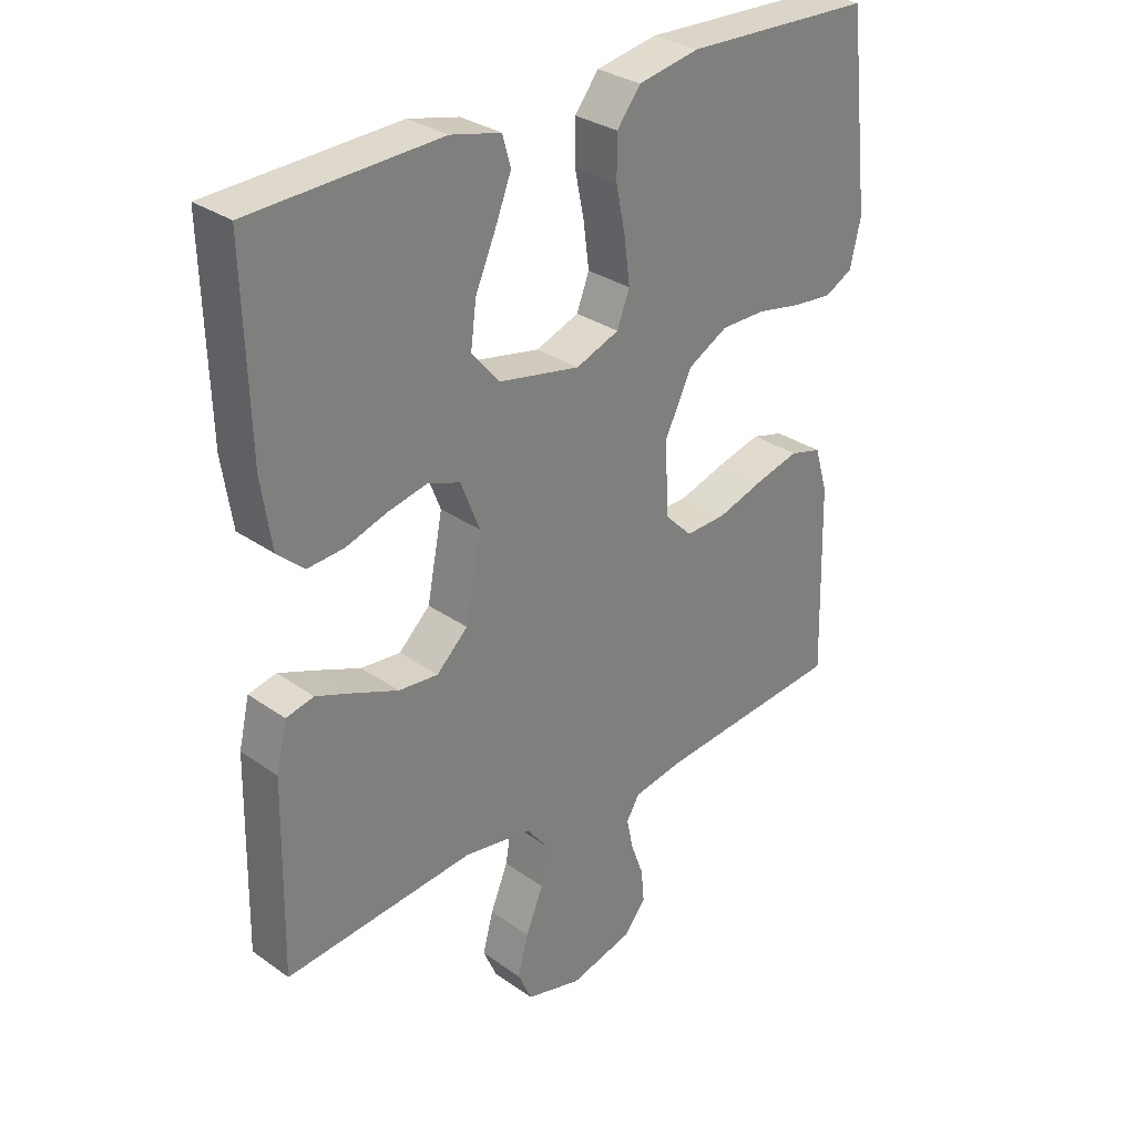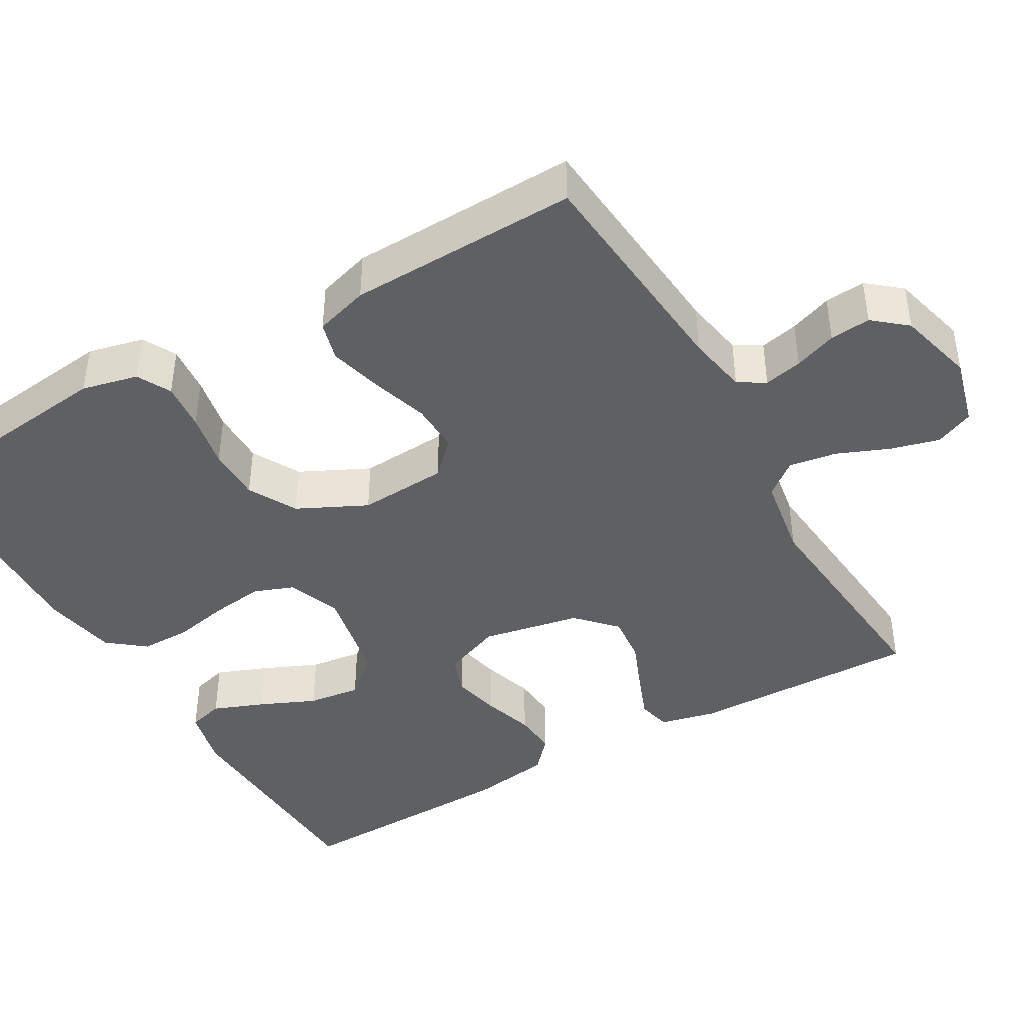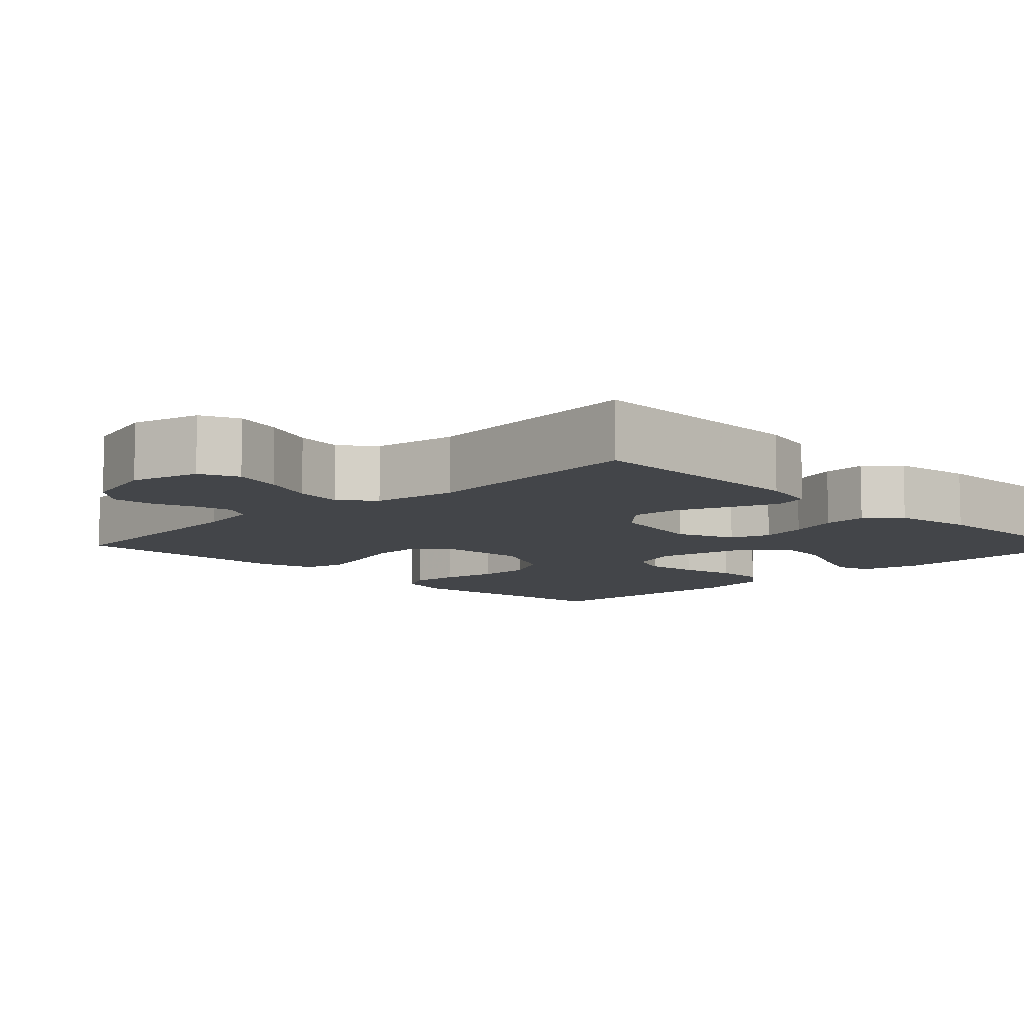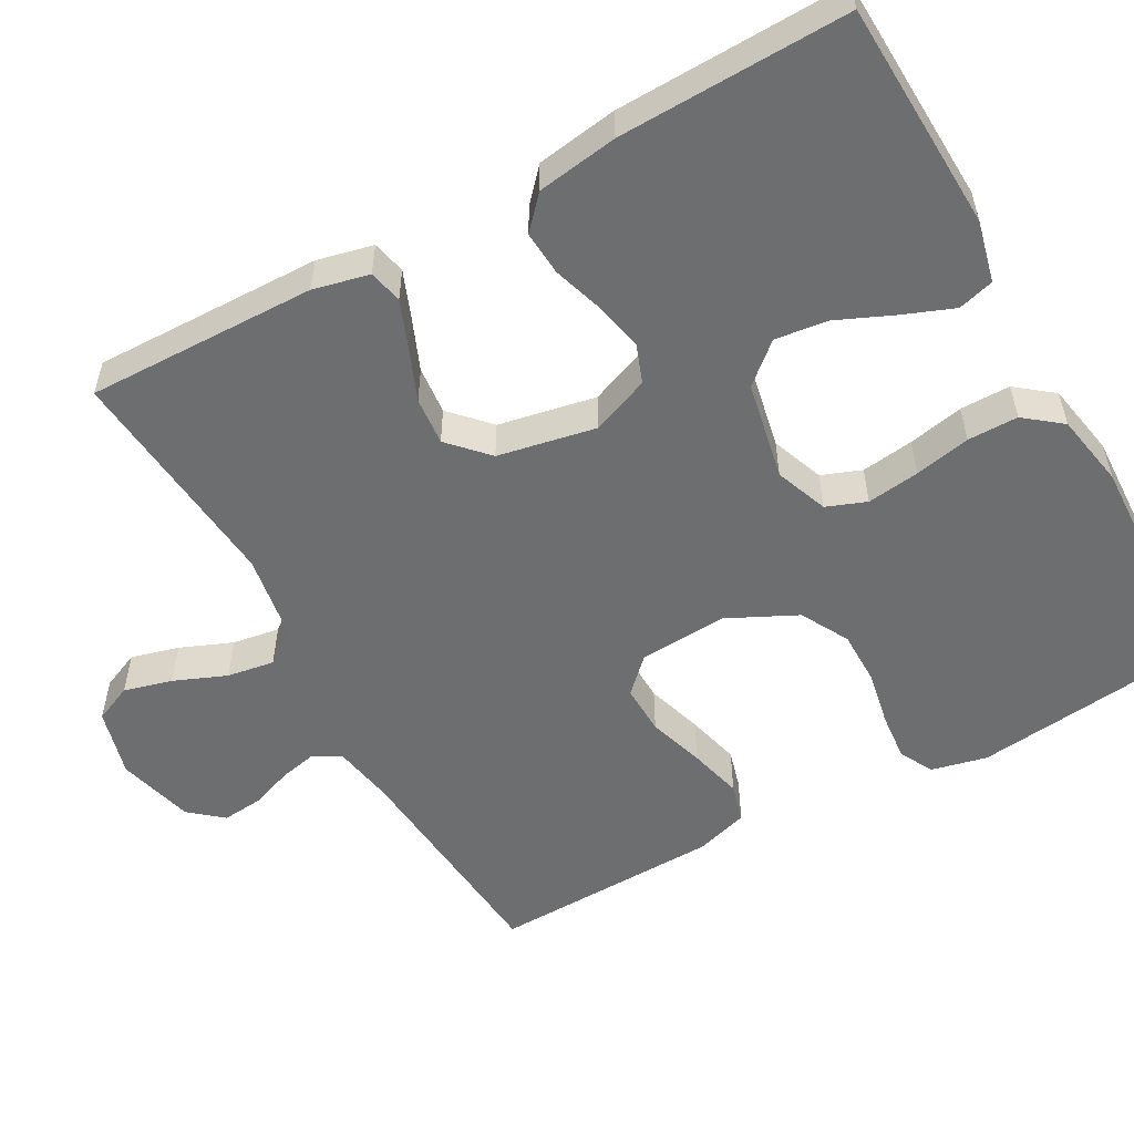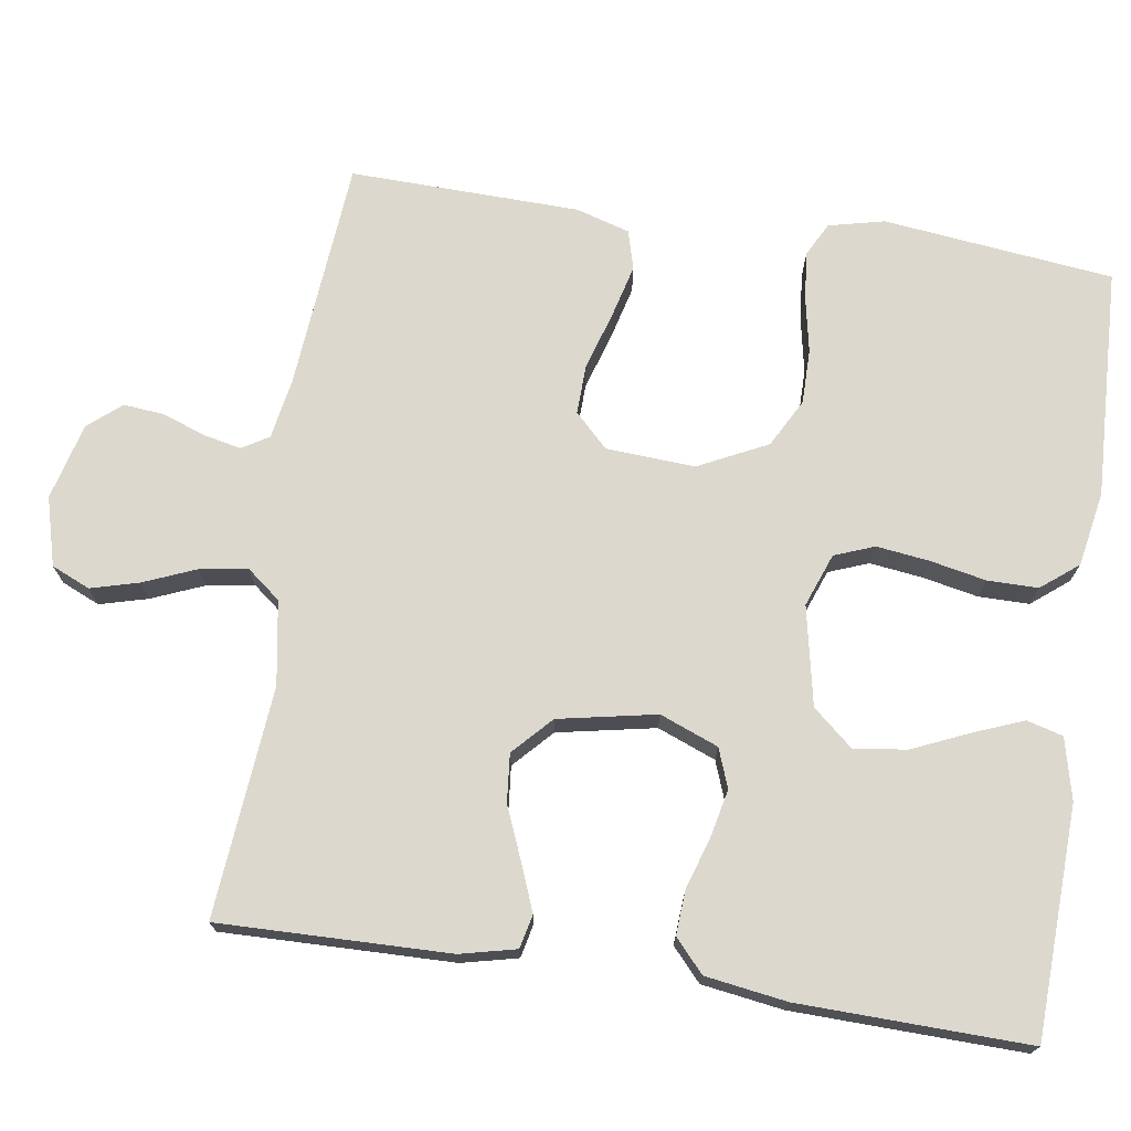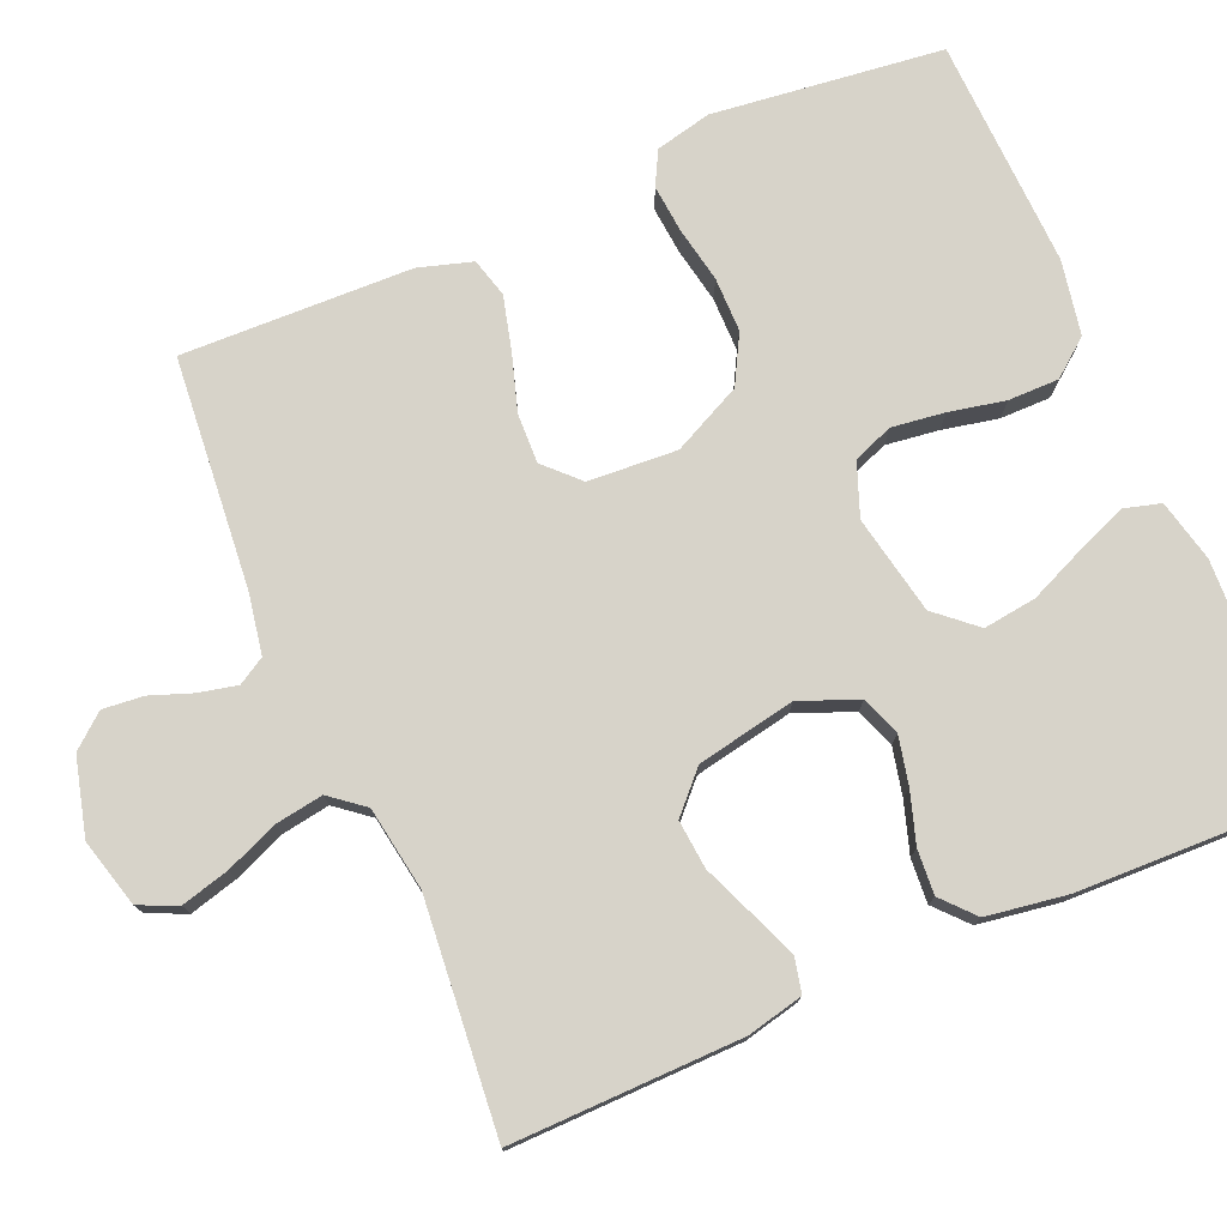
<metadata>
{"format":"obj","ext":"obj","renderer":"f3d","projection":"perspective","resolution":1024,"background":"white","views":[{"elev":30.7,"azim":-44.7,"up":"+Z"},{"elev":-42.5,"azim":120.0,"up":"+Y"},{"elev":-8.7,"azim":-135.2,"up":"+Y"},{"elev":-54.2,"azim":-60.9,"up":"+Y"},{"elev":72.5,"azim":-81.5,"up":"+Y"},{"elev":76.3,"azim":-113.1,"up":"+Y"}]}
</metadata>
<code>
v -0.5 0.07 -0.5
v -0.494 0.07 -0.2
v -0.477 0.07 -0.127
v -0.433 0.07 -0.117
v -0.372 0.07 -0.141
v -0.304 0.07 -0.169
v -0.241 0.07 -0.175
v -0.191 0.07 -0.128
v -0.166 0.07 0
v -0.196 0.07 0.076
v -0.247 0.07 0.095
v -0.31 0.07 0.081
v -0.376 0.07 0.06
v -0.434 0.07 0.056
v -0.476 0.07 0.094
v -0.492 0.07 0.2
v -0.5 0.07 0.5
v -0.2 0.07 0.512
v -0.12 0.07 0.493
v -0.107 0.07 0.446
v -0.133 0.07 0.38
v -0.165 0.07 0.307
v -0.174 0.07 0.238
v -0.129 0.07 0.186
v 0 0.07 0.16
v 0.069 0.07 0.186
v 0.089 0.07 0.238
v 0.08 0.07 0.307
v 0.065 0.07 0.38
v 0.065 0.07 0.446
v 0.103 0.07 0.494
v 0.2 0.07 0.512
v 0.5 0.07 0.5
v 0.535 0.07 0.2
v 0.518 0.07 0.127
v 0.474 0.07 0.104
v 0.411 0.07 0.11
v 0.339 0.07 0.124
v 0.268 0.07 0.124
v 0.205 0.07 0.09
v 0.161 0.07 0
v 0.168 0.07 -0.116
v 0.211 0.07 -0.159
v 0.276 0.07 -0.157
v 0.35 0.07 -0.134
v 0.42 0.07 -0.116
v 0.471 0.07 -0.13
v 0.492 0.07 -0.2
v 0.5 0.07 -0.5
v 0.2 0.07 -0.526
v 0.121 0.07 -0.54
v 0.1 0.07 -0.575
v 0.111 0.07 -0.625
v 0.131 0.07 -0.68
v 0.136 0.07 -0.733
v 0.1 0.07 -0.776
v 0 0.07 -0.802
v -0.089 0.07 -0.778
v -0.111 0.07 -0.728
v -0.094 0.07 -0.665
v -0.066 0.07 -0.597
v -0.056 0.07 -0.535
v -0.091 0.07 -0.491
v -0.2 0.07 -0.473
v -0.5 0 -0.5
v -0.494 0 -0.2
v -0.477 0 -0.127
v -0.433 0 -0.117
v -0.372 0 -0.141
v -0.304 0 -0.169
v -0.241 0 -0.175
v -0.191 0 -0.128
v -0.166 0 0
v -0.196 0 0.076
v -0.247 0 0.095
v -0.31 0 0.081
v -0.376 0 0.06
v -0.434 0 0.056
v -0.476 0 0.094
v -0.492 0 0.2
v -0.5 0 0.5
v -0.2 0 0.512
v -0.12 0 0.493
v -0.107 0 0.446
v -0.133 0 0.38
v -0.165 0 0.307
v -0.174 0 0.238
v -0.129 0 0.186
v 0 0 0.16
v 0.069 0 0.186
v 0.089 0 0.238
v 0.08 0 0.307
v 0.065 0 0.38
v 0.065 0 0.446
v 0.103 0 0.494
v 0.2 0 0.512
v 0.5 0 0.5
v 0.535 0 0.2
v 0.518 0 0.127
v 0.474 0 0.104
v 0.411 0 0.11
v 0.339 0 0.124
v 0.268 0 0.124
v 0.205 0 0.09
v 0.161 0 0
v 0.168 0 -0.116
v 0.211 0 -0.159
v 0.276 0 -0.157
v 0.35 0 -0.134
v 0.42 0 -0.116
v 0.471 0 -0.13
v 0.492 0 -0.2
v 0.5 0 -0.5
v 0.2 0 -0.526
v 0.121 0 -0.54
v 0.1 0 -0.575
v 0.111 0 -0.625
v 0.131 0 -0.68
v 0.136 0 -0.733
v 0.1 0 -0.776
v 0 0 -0.802
v -0.089 0 -0.778
v -0.111 0 -0.728
v -0.094 0 -0.665
v -0.066 0 -0.597
v -0.056 0 -0.535
v -0.091 0 -0.491
v -0.2 0 -0.473
f 59 60 61
f 58 59 61
f 57 58 61
f 56 57 61
f 55 56 61
f 54 55 61
f 53 54 61
f 52 53 61 62
f 51 52 62 63
f 48 49 50
f 47 48 50
f 46 47 50
f 45 46 50
f 44 45 50
f 50 51 63
f 44 50 63
f 43 44 63
f 36 37 38
f 35 36 38
f 34 35 38
f 33 34 38
f 32 33 38
f 31 32 38
f 30 31 38
f 29 30 38
f 28 29 38
f 27 28 38 39
f 26 27 39 40
f 20 21 22
f 19 20 22
f 18 19 22
f 17 18 22
f 16 17 22
f 15 16 22
f 14 15 22
f 13 14 22
f 12 13 22
f 11 12 22 23
f 10 11 23 24
f 4 5 6
f 3 4 6
f 2 3 6
f 1 2 6
f 64 1 6
f 64 6 7
f 64 7 8
f 63 64 8
f 43 63 8
f 42 43 8
f 41 42 8 9
f 41 9 10
f 40 41 10
f 26 40 10
f 25 26 10
f 10 24 25
f 125 124 123
f 125 123 122
f 125 122 121
f 125 121 120
f 125 120 119
f 125 119 118
f 125 118 117
f 126 125 117 116
f 127 126 116 115
f 114 113 112
f 114 112 111
f 114 111 110
f 114 110 109
f 114 109 108
f 127 115 114
f 127 114 108
f 127 108 107
f 102 101 100
f 102 100 99
f 102 99 98
f 102 98 97
f 102 97 96
f 102 96 95
f 102 95 94
f 102 94 93
f 102 93 92
f 103 102 92 91
f 104 103 91 90
f 86 85 84
f 86 84 83
f 86 83 82
f 86 82 81
f 86 81 80
f 86 80 79
f 86 79 78
f 86 78 77
f 86 77 76
f 87 86 76 75
f 88 87 75 74
f 70 69 68
f 70 68 67
f 70 67 66
f 70 66 65
f 70 65 128
f 71 70 128
f 72 71 128
f 72 128 127
f 72 127 107
f 72 107 106
f 73 72 106 105
f 74 73 105
f 74 105 104
f 74 104 90
f 74 90 89
f 89 88 74
f 1 65 66 2
f 2 66 67 3
f 3 67 68 4
f 4 68 69 5
f 5 69 70 6
f 6 70 71 7
f 7 71 72 8
f 8 72 73 9
f 9 73 74 10
f 10 74 75 11
f 11 75 76 12
f 12 76 77 13
f 13 77 78 14
f 14 78 79 15
f 15 79 80 16
f 16 80 81 17
f 17 81 82 18
f 18 82 83 19
f 19 83 84 20
f 20 84 85 21
f 21 85 86 22
f 22 86 87 23
f 23 87 88 24
f 24 88 89 25
f 25 89 90 26
f 26 90 91 27
f 27 91 92 28
f 28 92 93 29
f 29 93 94 30
f 30 94 95 31
f 31 95 96 32
f 32 96 97 33
f 33 97 98 34
f 34 98 99 35
f 35 99 100 36
f 36 100 101 37
f 37 101 102 38
f 38 102 103 39
f 39 103 104 40
f 40 104 105 41
f 41 105 106 42
f 42 106 107 43
f 43 107 108 44
f 44 108 109 45
f 45 109 110 46
f 46 110 111 47
f 47 111 112 48
f 48 112 113 49
f 49 113 114 50
f 50 114 115 51
f 51 115 116 52
f 52 116 117 53
f 53 117 118 54
f 54 118 119 55
f 55 119 120 56
f 56 120 121 57
f 57 121 122 58
f 58 122 123 59
f 59 123 124 60
f 60 124 125 61
f 61 125 126 62
f 62 126 127 63
f 63 127 128 64
f 64 128 65 1

</code>
